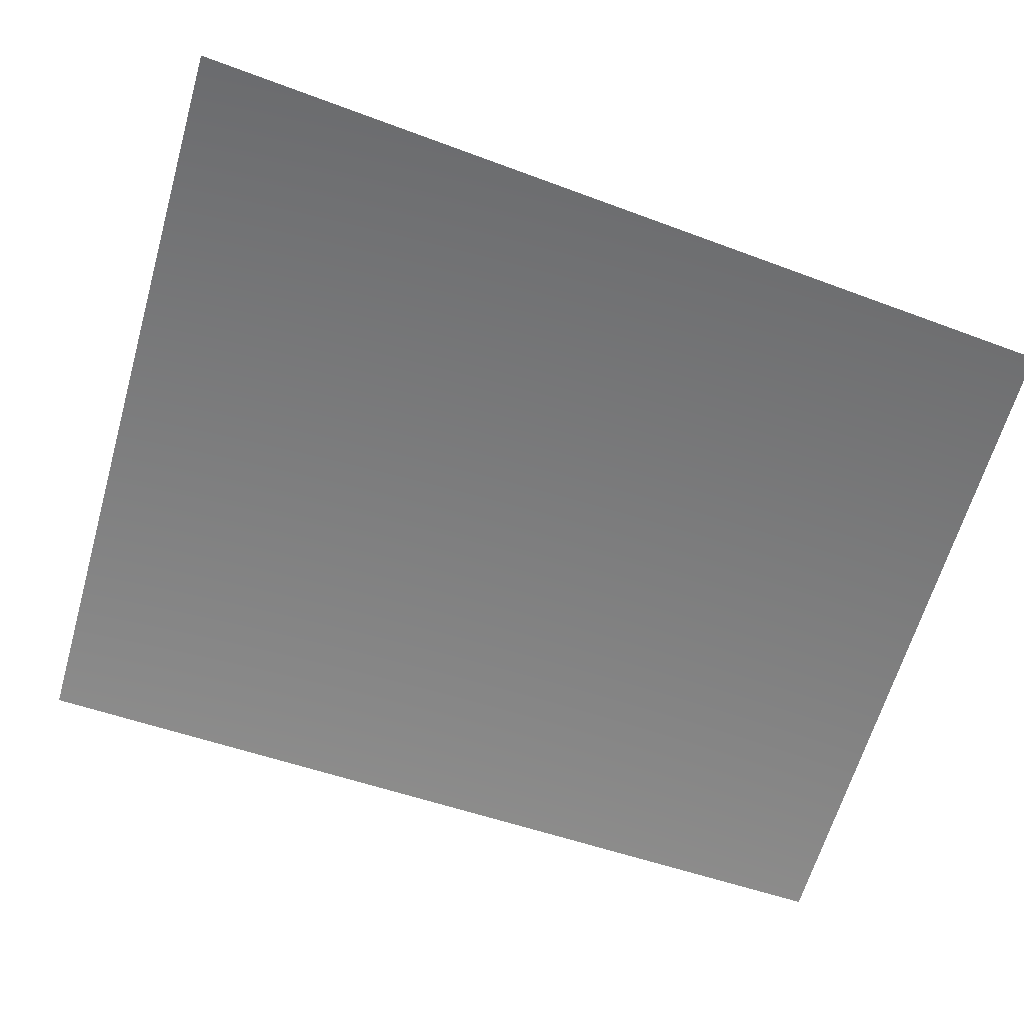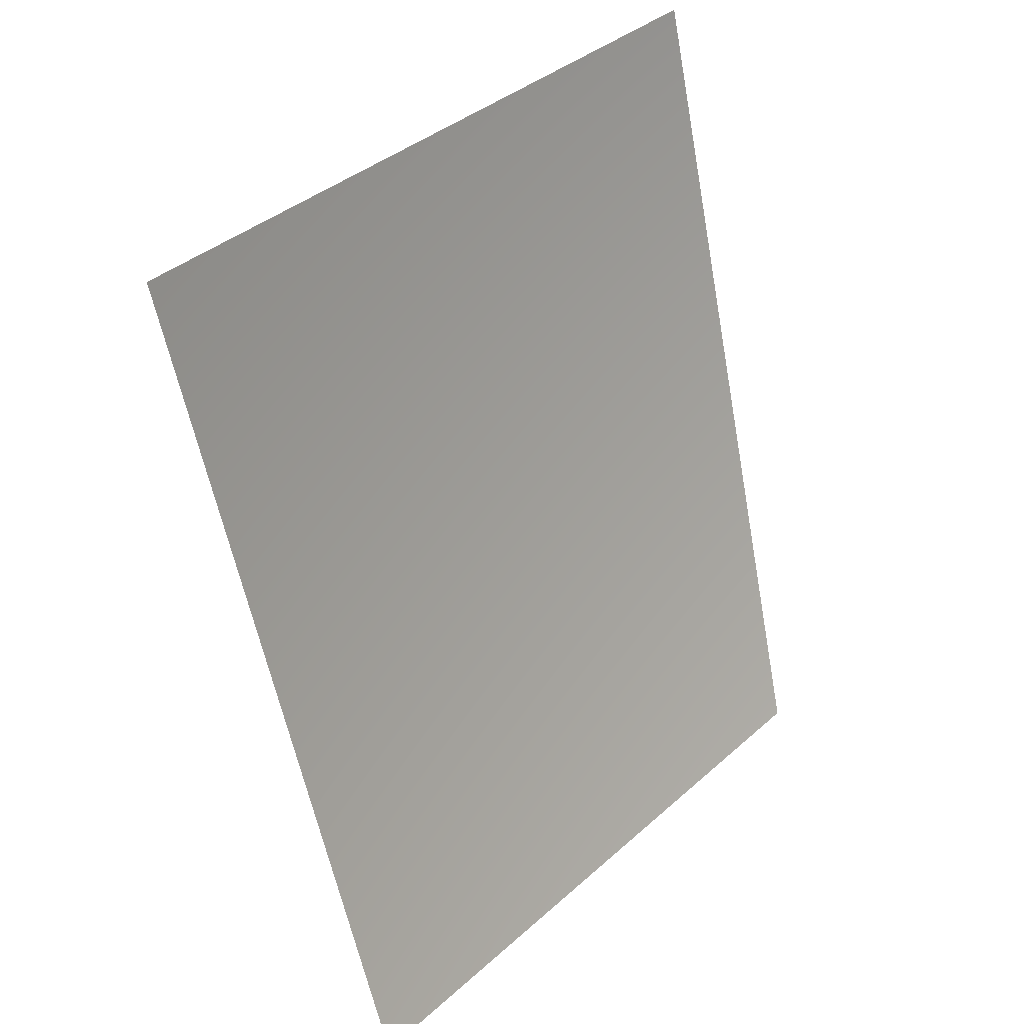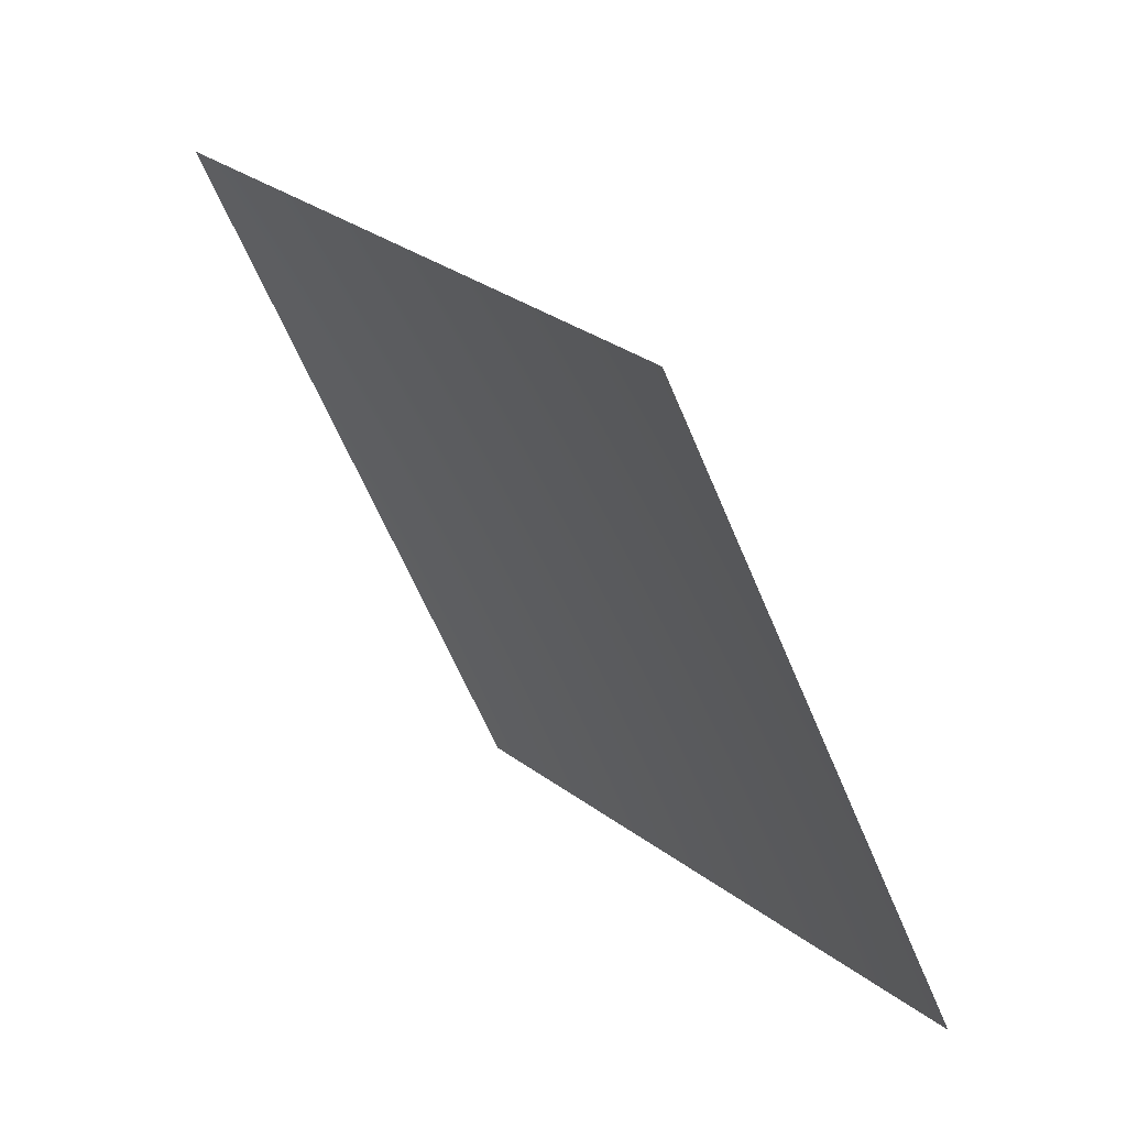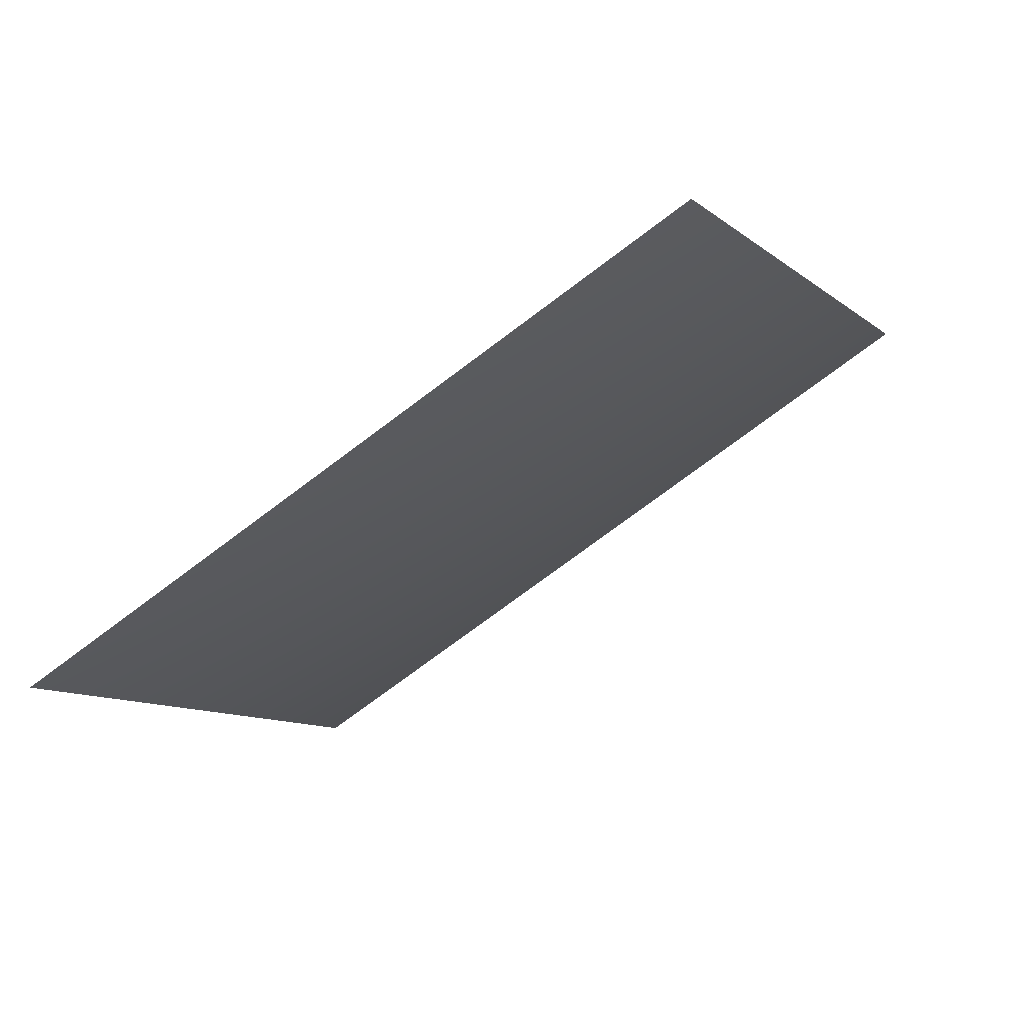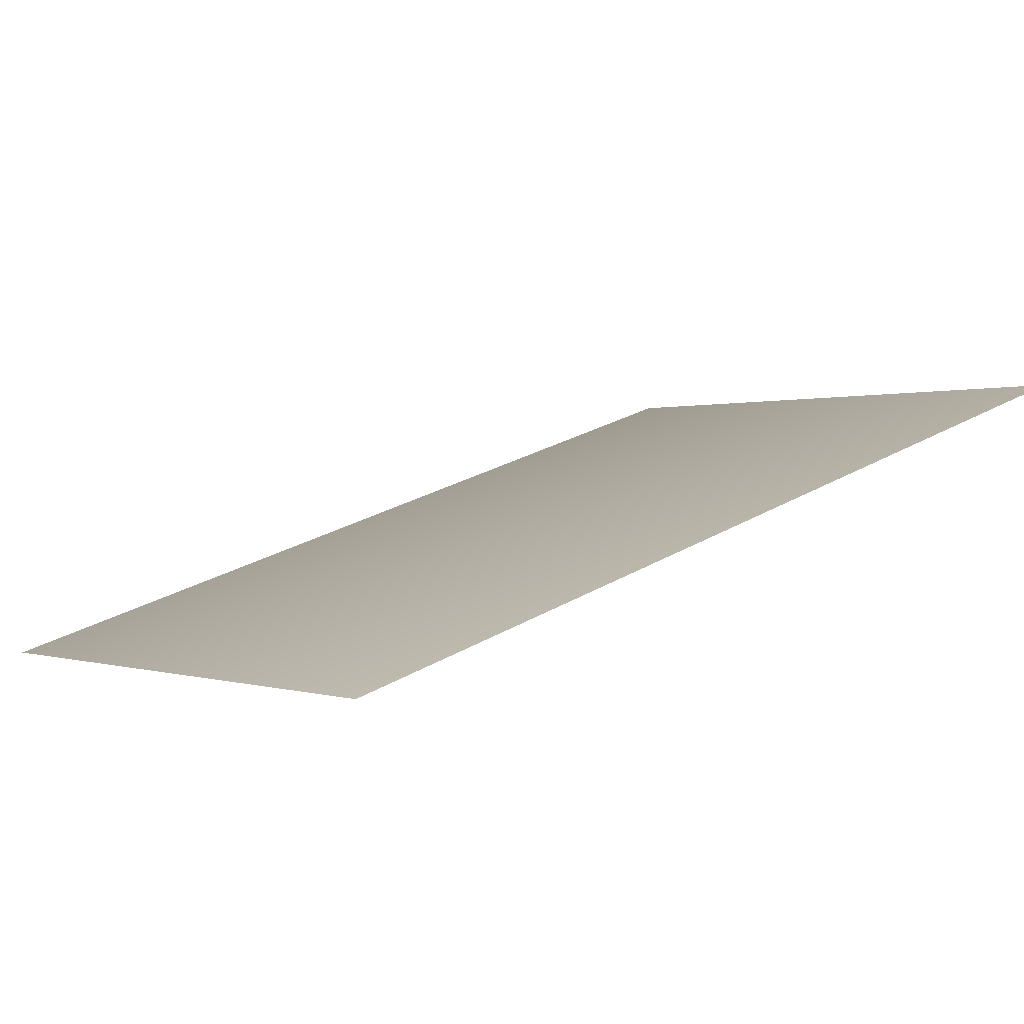
<metadata>
{"format":"obj","ext":"obj","renderer":"f3d","projection":"perspective","resolution":1024,"background":"white","views":[{"elev":-5.0,"azim":-114.5,"up":"+Z"},{"elev":-48.2,"azim":169.6,"up":"+Z"},{"elev":-1.8,"azim":-54.1,"up":"+Z"},{"elev":-72.6,"azim":-92.2,"up":"+Y"},{"elev":64.7,"azim":-144.6,"up":"+Z"}]}
</metadata>
<code>
v 5663 -4551 3784
v 4816 -4551 4816
v 5352 -3135 5352
v 6293 -3135 4205
f 1 2 3
f 1 3 4

</code>
